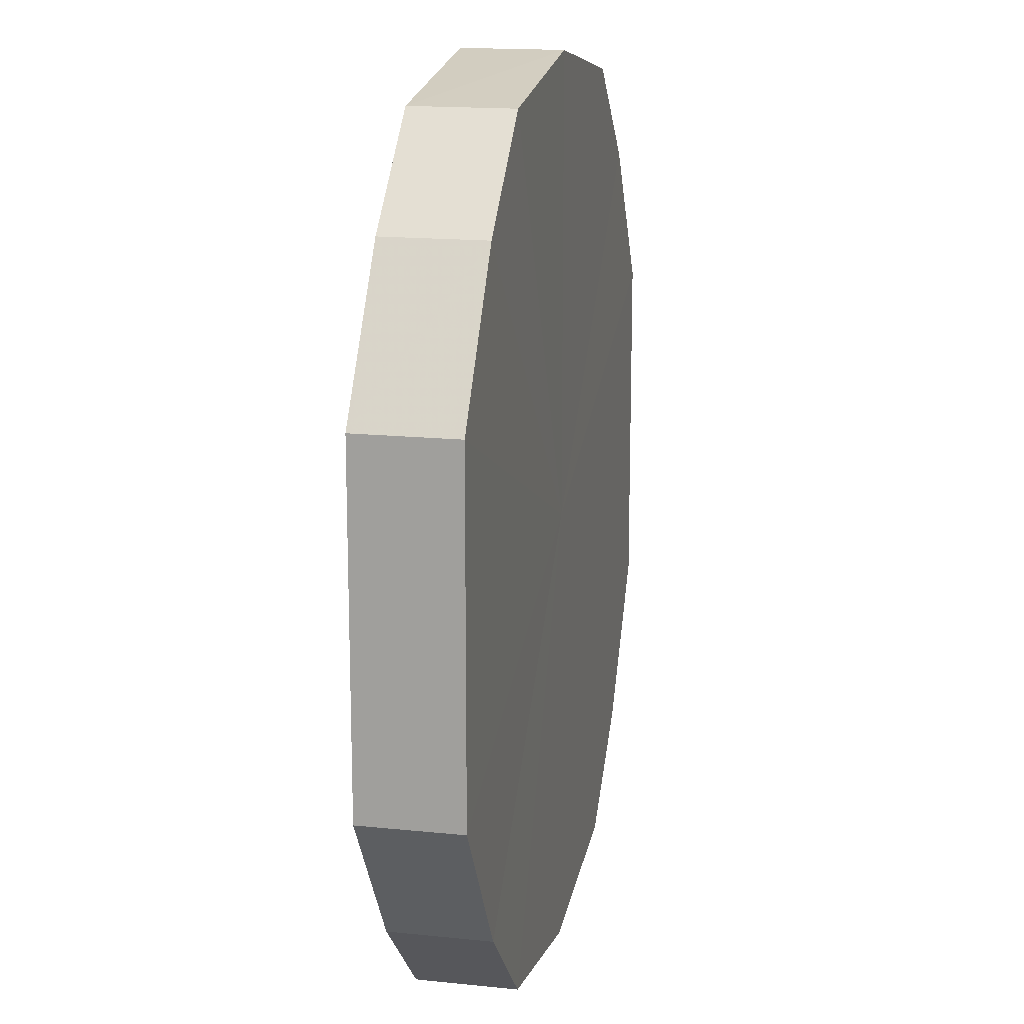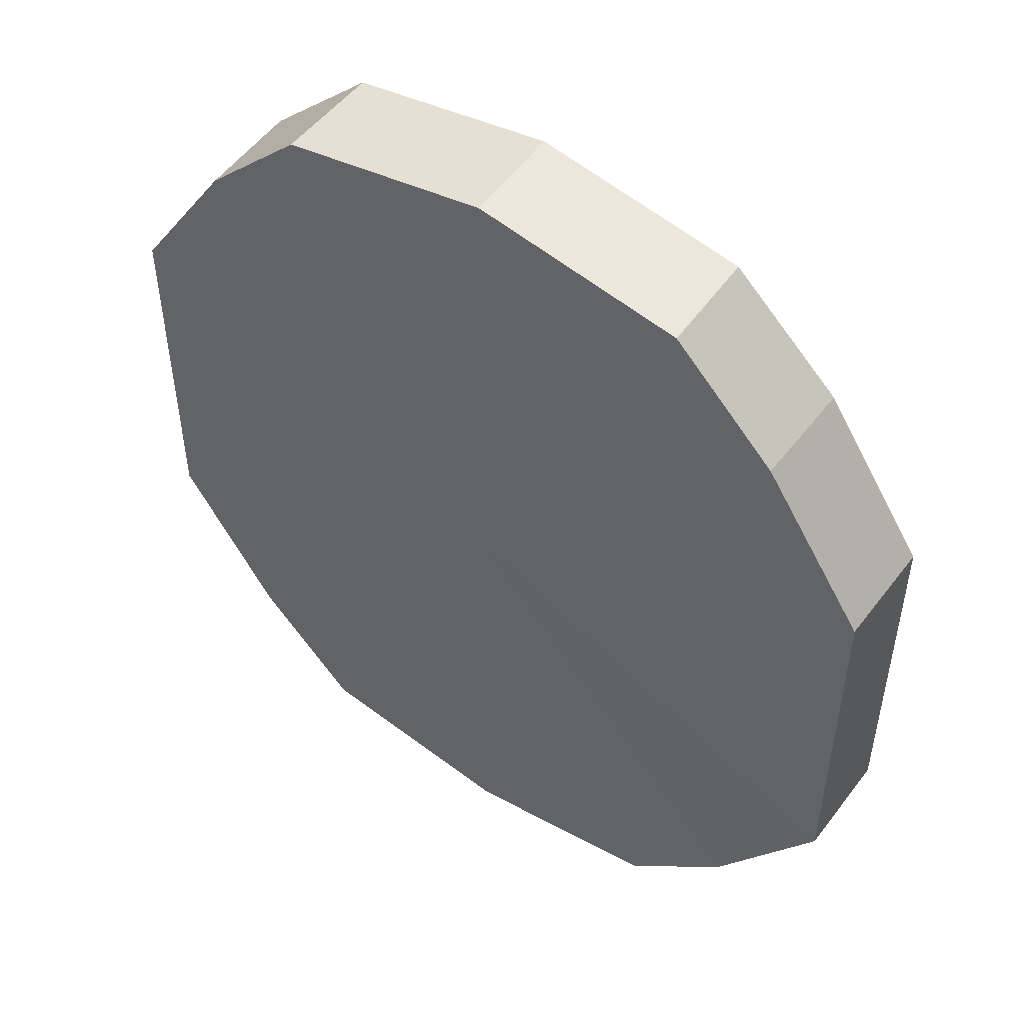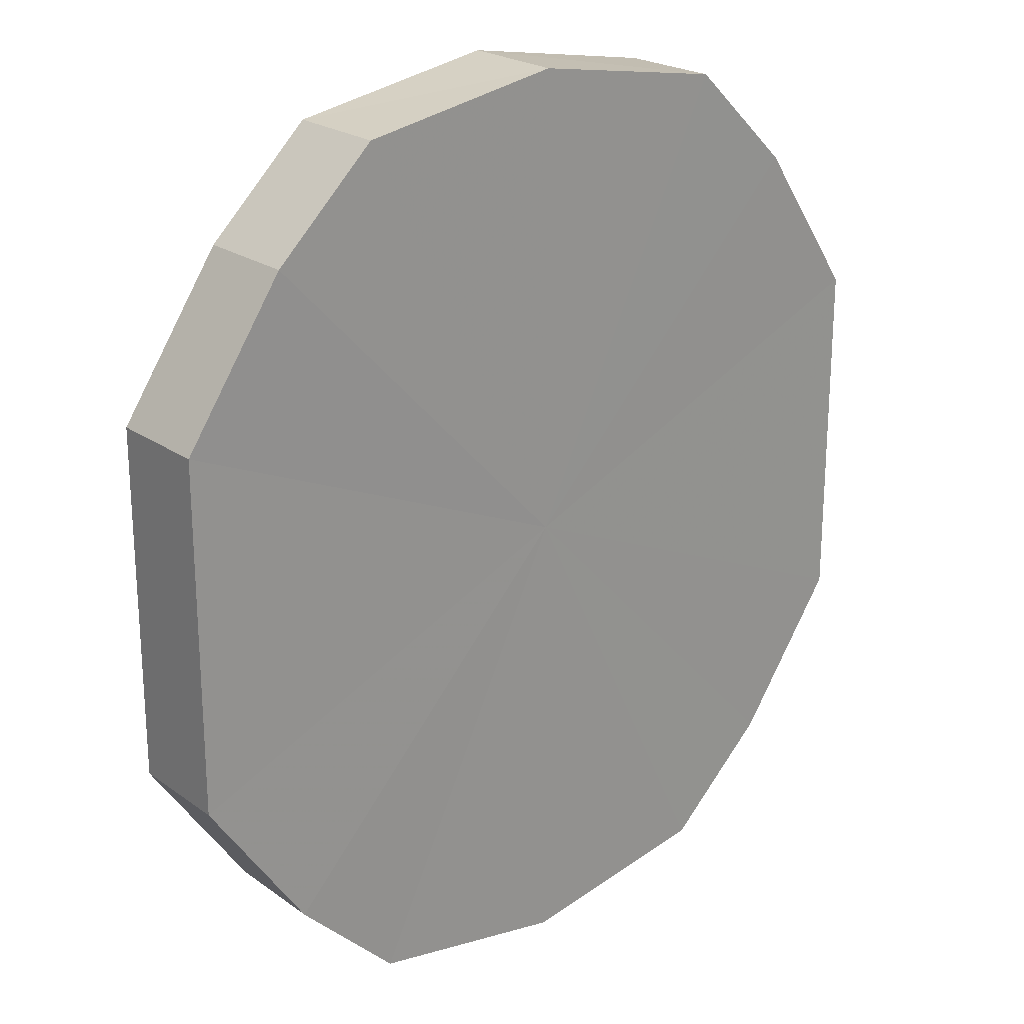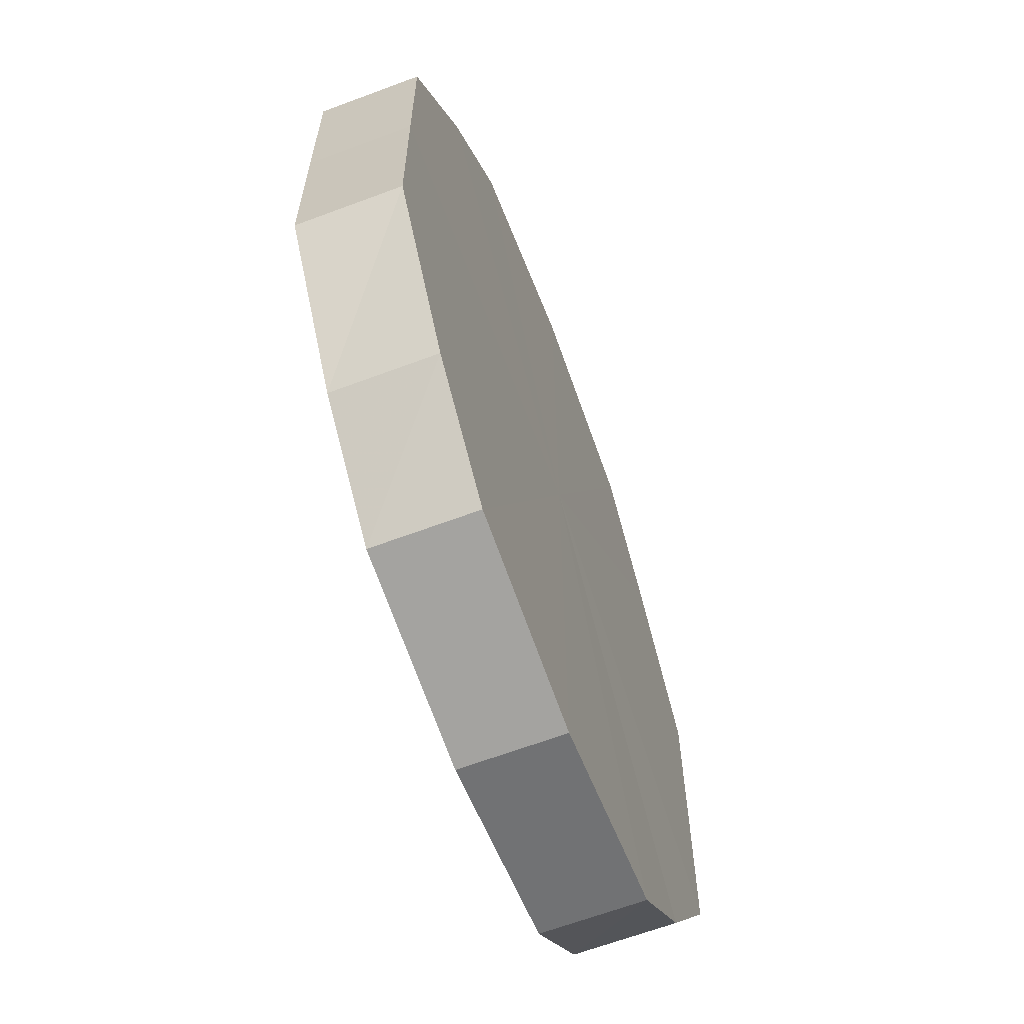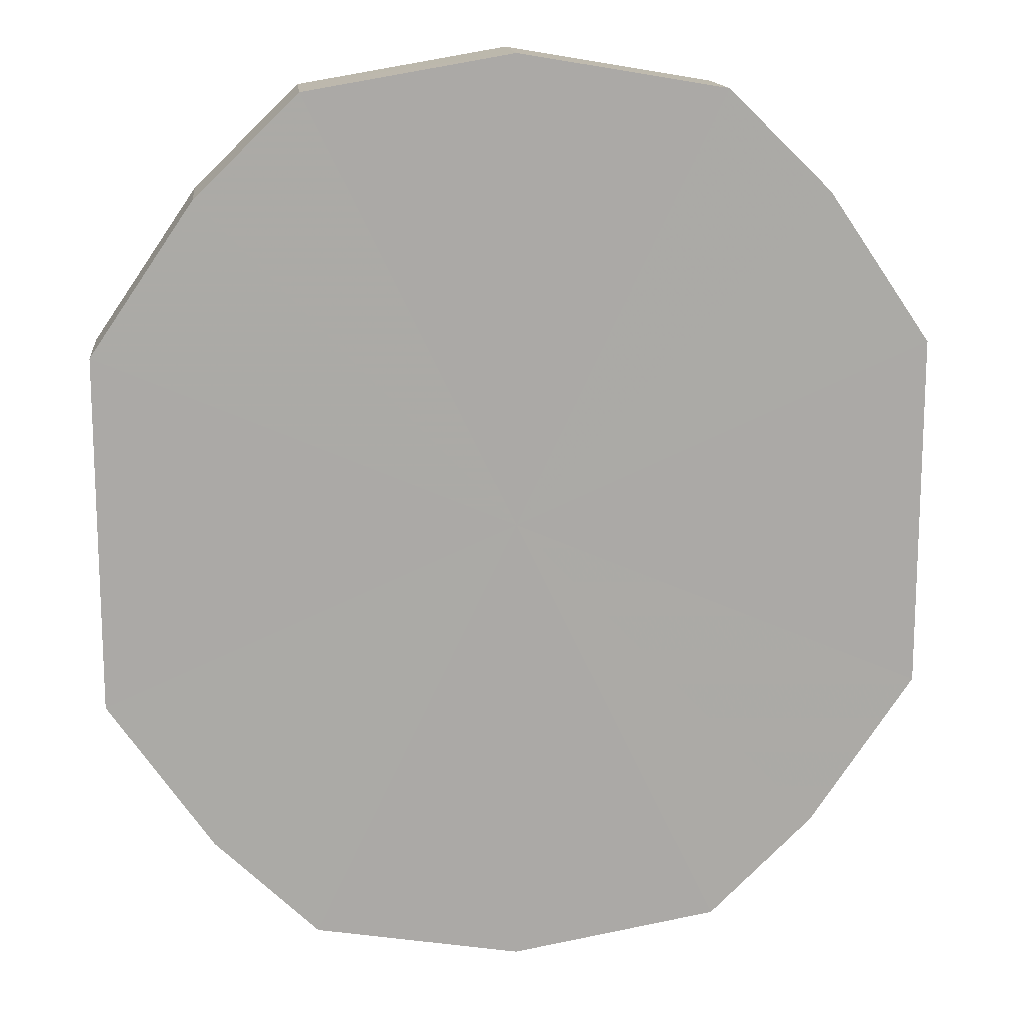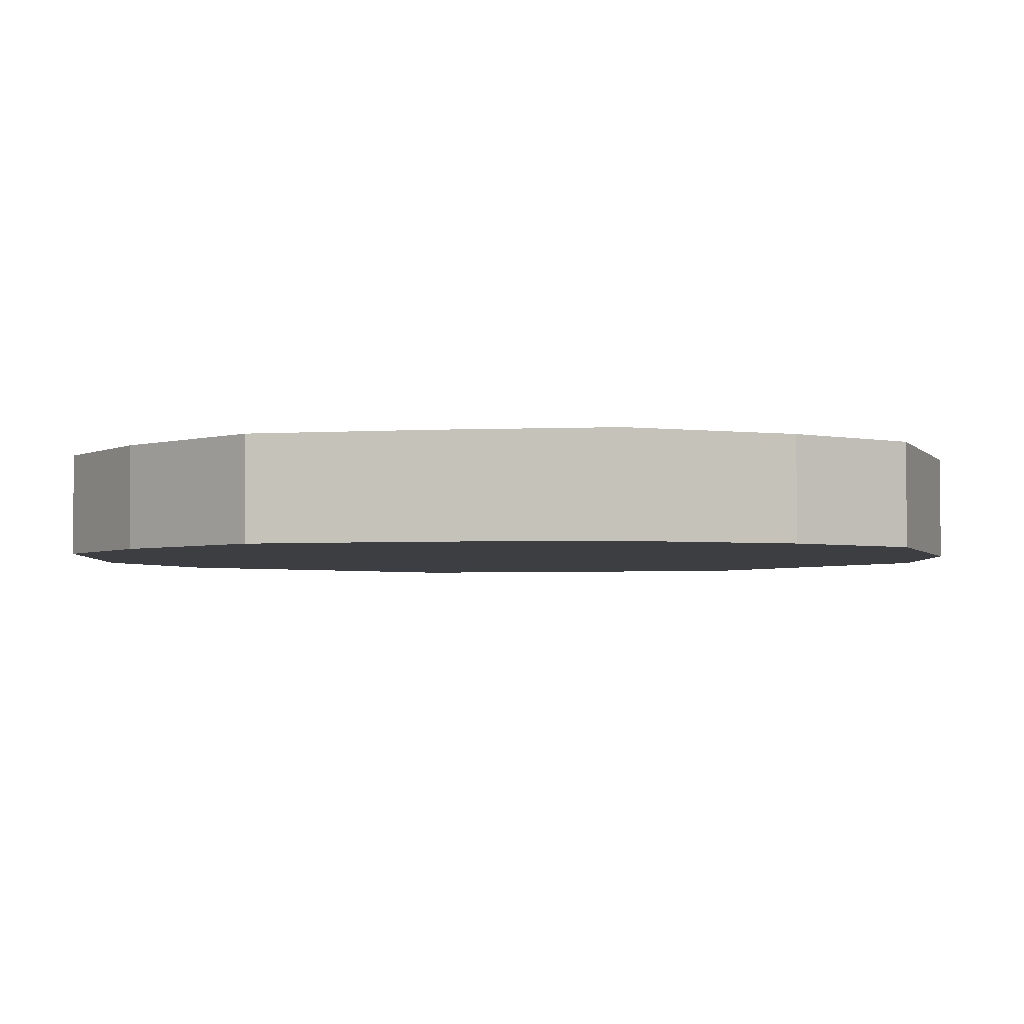
<metadata>
{"format":"obj","ext":"obj","renderer":"f3d","projection":"perspective","resolution":1024,"background":"white","views":[{"elev":15.6,"azim":-77.5,"up":"+Z"},{"elev":50.9,"azim":35.5,"up":"+Z"},{"elev":22.8,"azim":139.9,"up":"+Z"},{"elev":-64.1,"azim":110.4,"up":"+Z"},{"elev":14.7,"azim":-6.3,"up":"+Z"},{"elev":-3.5,"azim":-79.6,"up":"+Y"}]}
</metadata>
<code>
o 1409
v 2229 1876 8.175
v 2229 1876 8.192
v 2229 1876 8.175
v 2229 1876 8.206
v 2229 1876 8.192
v 2229 1876 8.157
v 2229 1876 8.157
v 2229 1876 8.216
v 2229 1876 8.206
v 2229 1876 8.143
v 2229 1876 8.143
v 2229 1876 8.219
v 2229 1876 8.216
v 2229 1876 8.133
v 2229 1876 8.133
v 2229 1876 8.216
v 2229 1876 8.219
v 2229 1876 8.13
v 2229 1876 8.13
v 2229 1876 8.206
v 2229 1876 8.216
v 2229 1876 8.133
v 2229 1876 8.133
v 2229 1876 8.192
v 2229 1876 8.206
v 2229 1876 8.143
v 2229 1876 8.143
v 2229 1876 8.175
v 2229 1876 8.192
v 2229 1876 8.157
v 2229 1876 8.157
v 2229 1876 8.175
v 2229 1876 8.175
v 2229 1876 8.192
v 2229 1876 8.192
v 2229 1876 8.206
v 2229 1876 8.206
v 2229 1876 8.157
v 2229 1876 8.175
v 2229 1876 8.143
v 2229 1876 8.157
v 2229 1876 8.216
v 2229 1876 8.216
v 2229 1876 8.133
v 2229 1876 8.143
v 2229 1876 8.13
v 2229 1876 8.133
v 2229 1876 8.219
v 2229 1876 8.219
v 2229 1876 8.133
v 2229 1876 8.13
v 2229 1876 8.143
v 2229 1876 8.133
v 2229 1876 8.216
v 2229 1876 8.216
v 2229 1876 8.157
v 2229 1876 8.143
v 2229 1876 8.175
v 2229 1876 8.157
v 2229 1876 8.206
v 2229 1876 8.206
v 2229 1876 8.192
v 2229 1876 8.175
v 2229 1876 8.192
v 2229 1876 8.175
v 2229 1876 8.192
v 2229 1876 8.175
v 2229 1876 8.206
v 2229 1876 8.157
v 2229 1876 8.216
v 2229 1876 8.143
v 2229 1876 8.219
v 2229 1876 8.133
v 2229 1876 8.216
v 2229 1876 8.13
v 2229 1876 8.206
v 2229 1876 8.133
v 2229 1876 8.192
v 2229 1876 8.143
v 2229 1876 8.175
v 2229 1876 8.157
v 2229 1876 8.175
v 2229 1876 8.175
v 2229 1876 8.192
v 2229 1876 8.157
v 2229 1876 8.206
v 2229 1876 8.143
v 2229 1876 8.216
v 2229 1876 8.133
v 2229 1876 8.219
v 2229 1876 8.13
v 2229 1876 8.216
v 2229 1876 8.133
v 2229 1876 8.206
v 2229 1876 8.143
v 2229 1876 8.192
v 2229 1876 8.157
v 2229 1876 8.175
f 1 2 3
f 2 4 5
f 6 1 7
f 4 8 9
f 10 6 11
f 8 12 13
f 14 10 15
f 12 16 17
f 18 14 19
f 16 20 21
f 22 18 23
f 20 24 25
f 26 22 27
f 24 28 29
f 30 26 31
f 28 30 32
f 33 34 35
f 35 36 37
f 38 39 33
f 40 41 38
f 37 42 43
f 44 45 40
f 46 47 44
f 43 48 49
f 50 51 46
f 52 53 50
f 49 54 55
f 56 57 52
f 58 59 56
f 55 60 61
f 62 63 58
f 61 64 62
f 65 66 67
f 65 68 66
f 65 67 69
f 65 70 68
f 65 69 71
f 65 72 70
f 65 71 73
f 65 74 72
f 65 73 75
f 65 76 74
f 65 75 77
f 65 78 76
f 65 77 79
f 65 80 78
f 65 79 81
f 65 81 80
f 82 83 84
f 82 85 83
f 82 84 86
f 82 87 85
f 82 86 88
f 82 89 87
f 82 88 90
f 82 91 89
f 82 90 92
f 82 93 91
f 82 92 94
f 82 95 93
f 82 94 96
f 82 97 95
f 82 96 98
f 82 98 97

</code>
